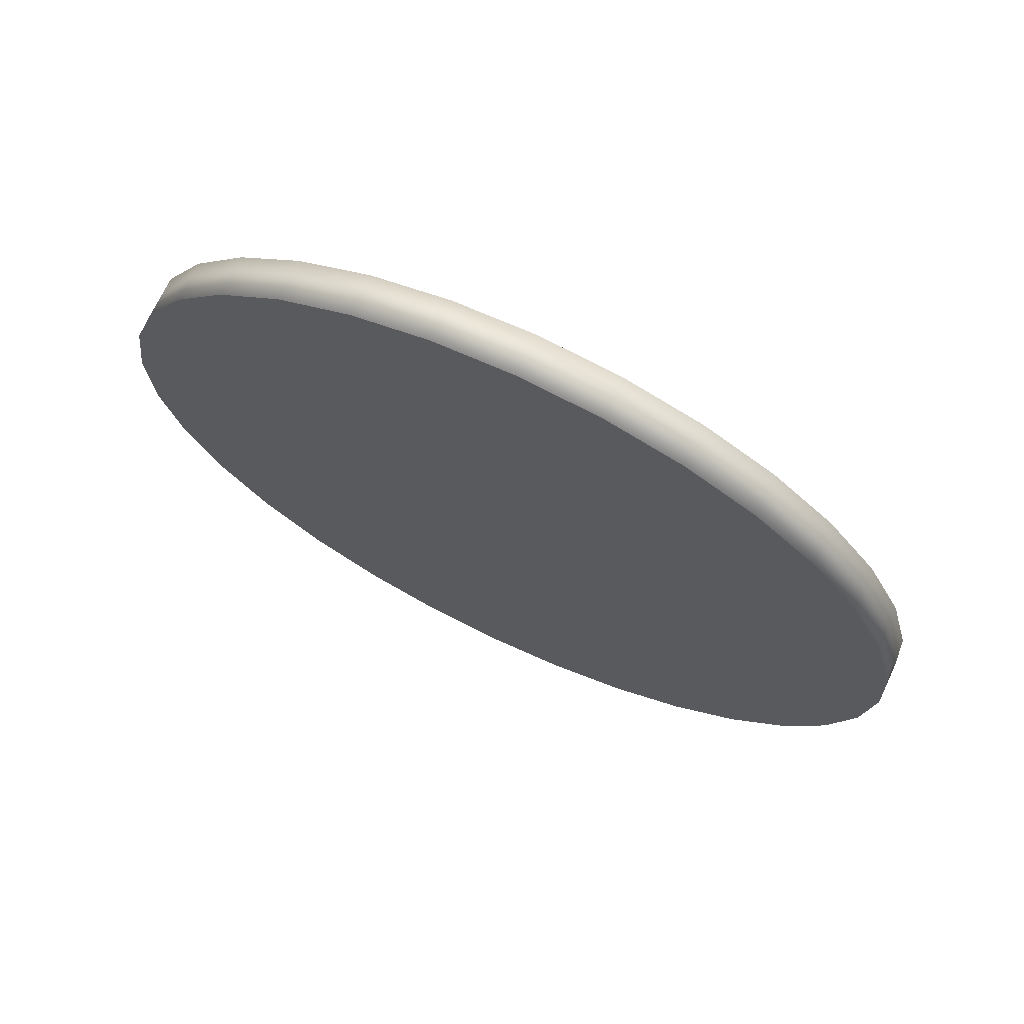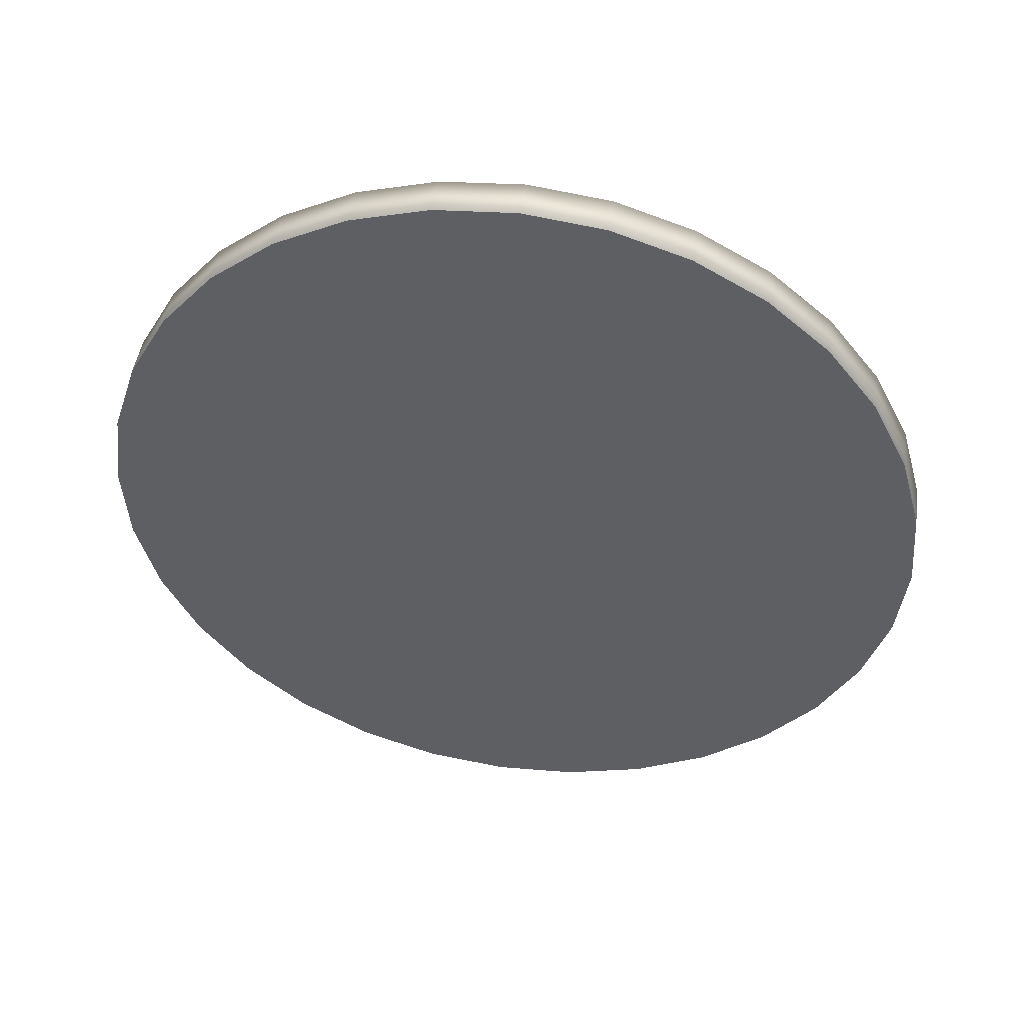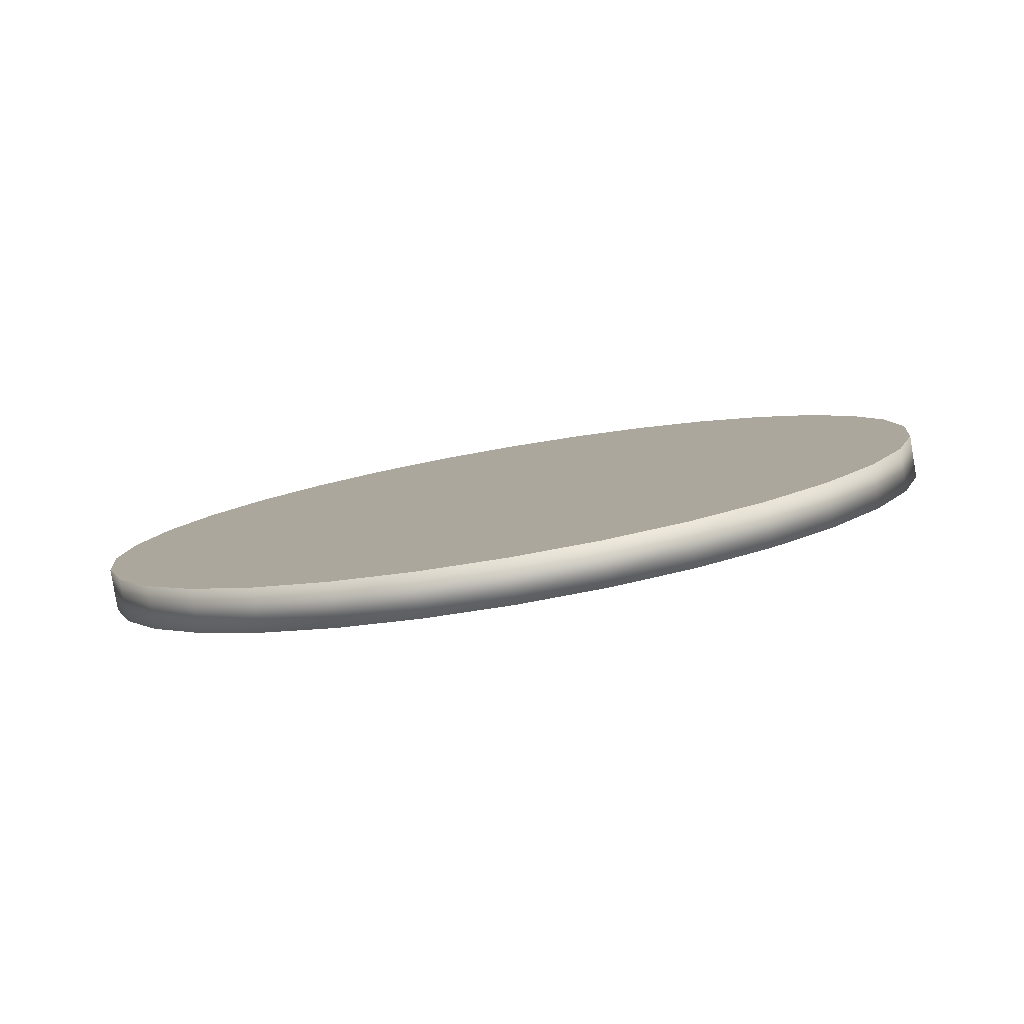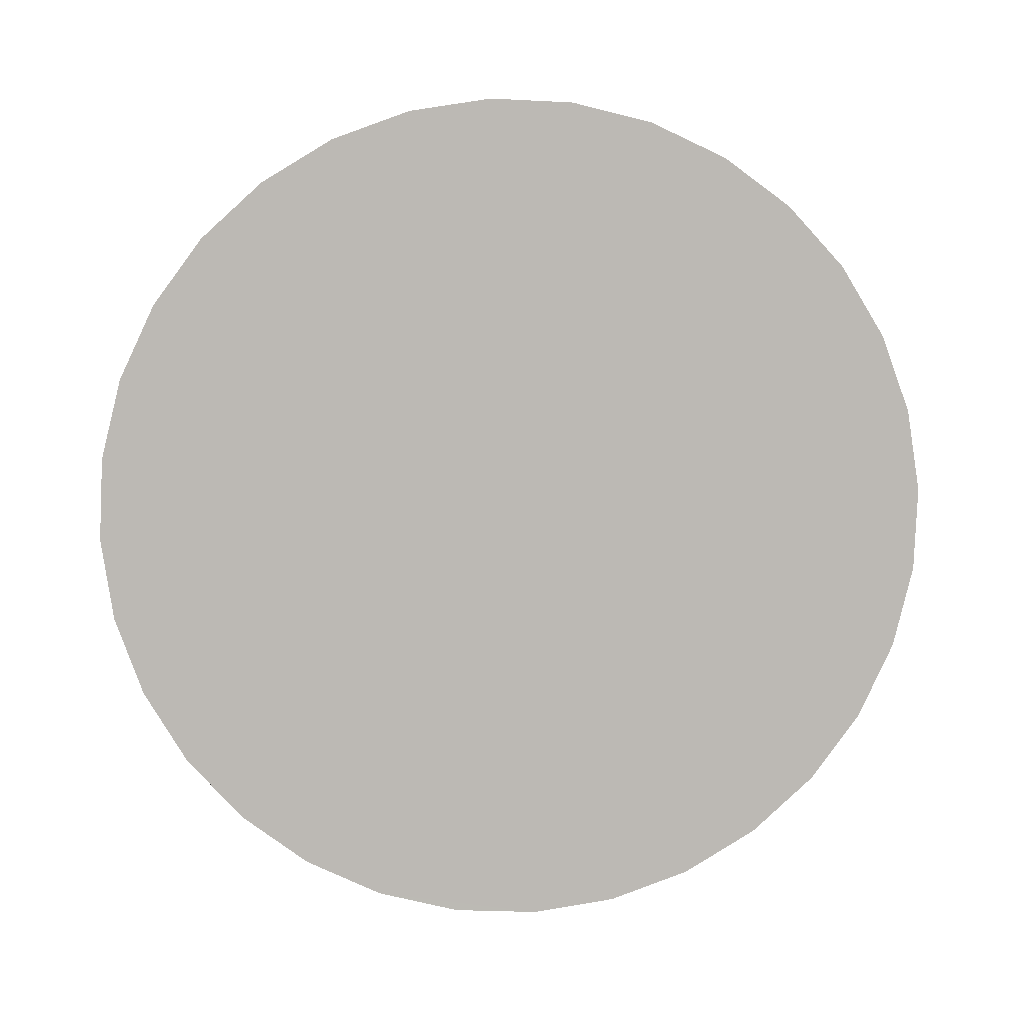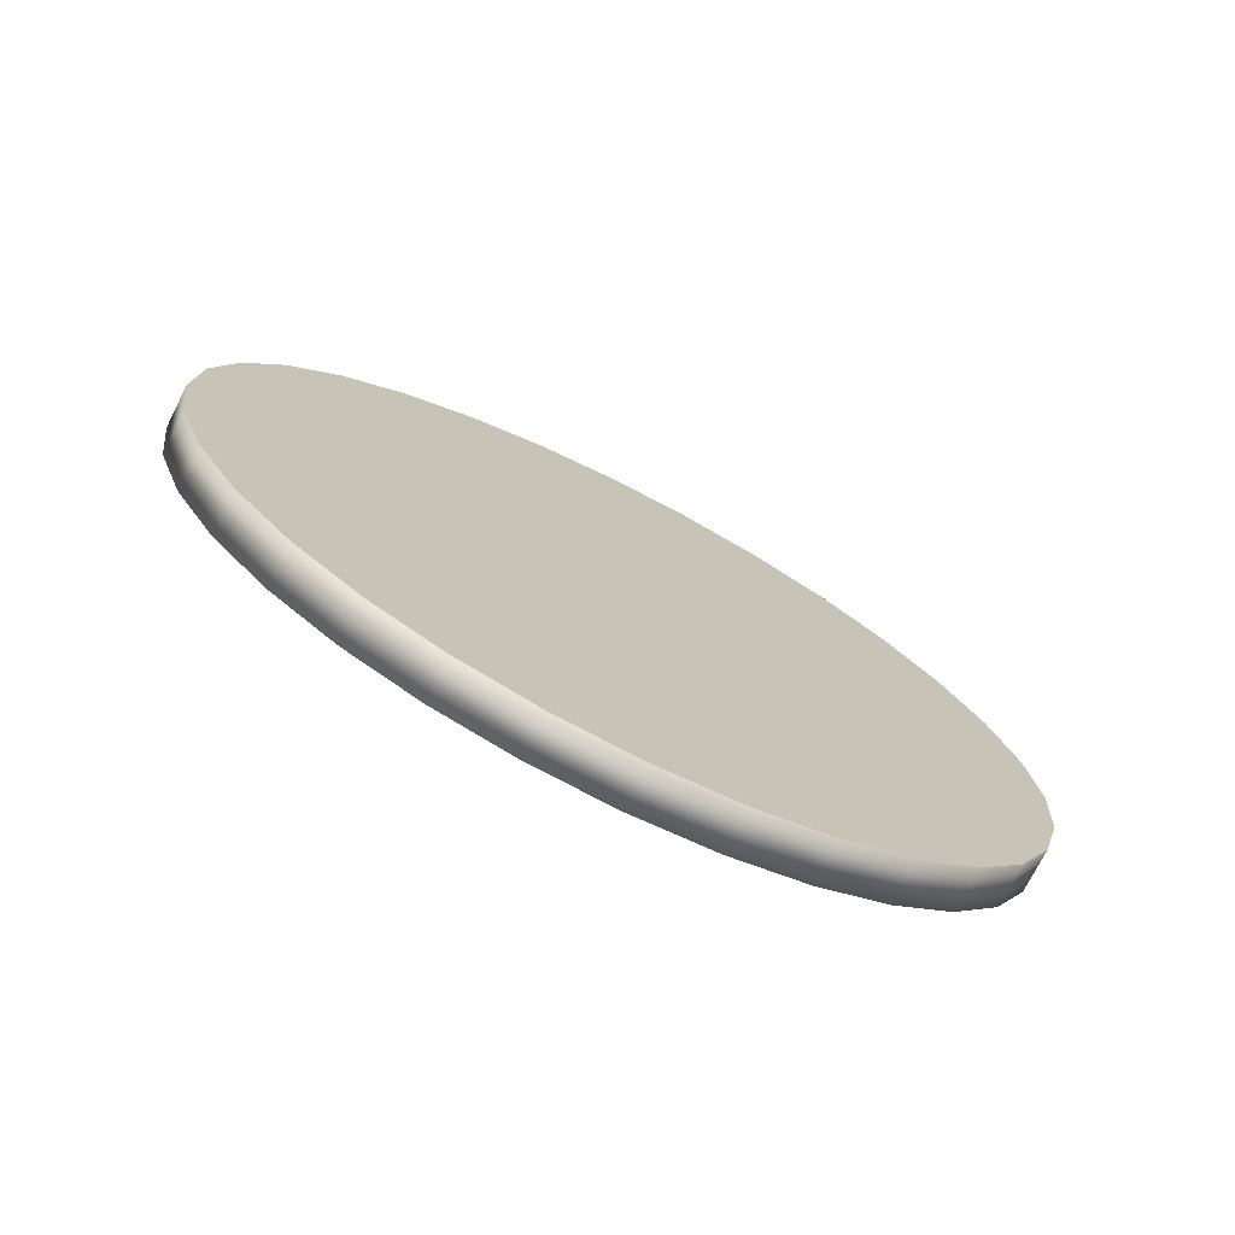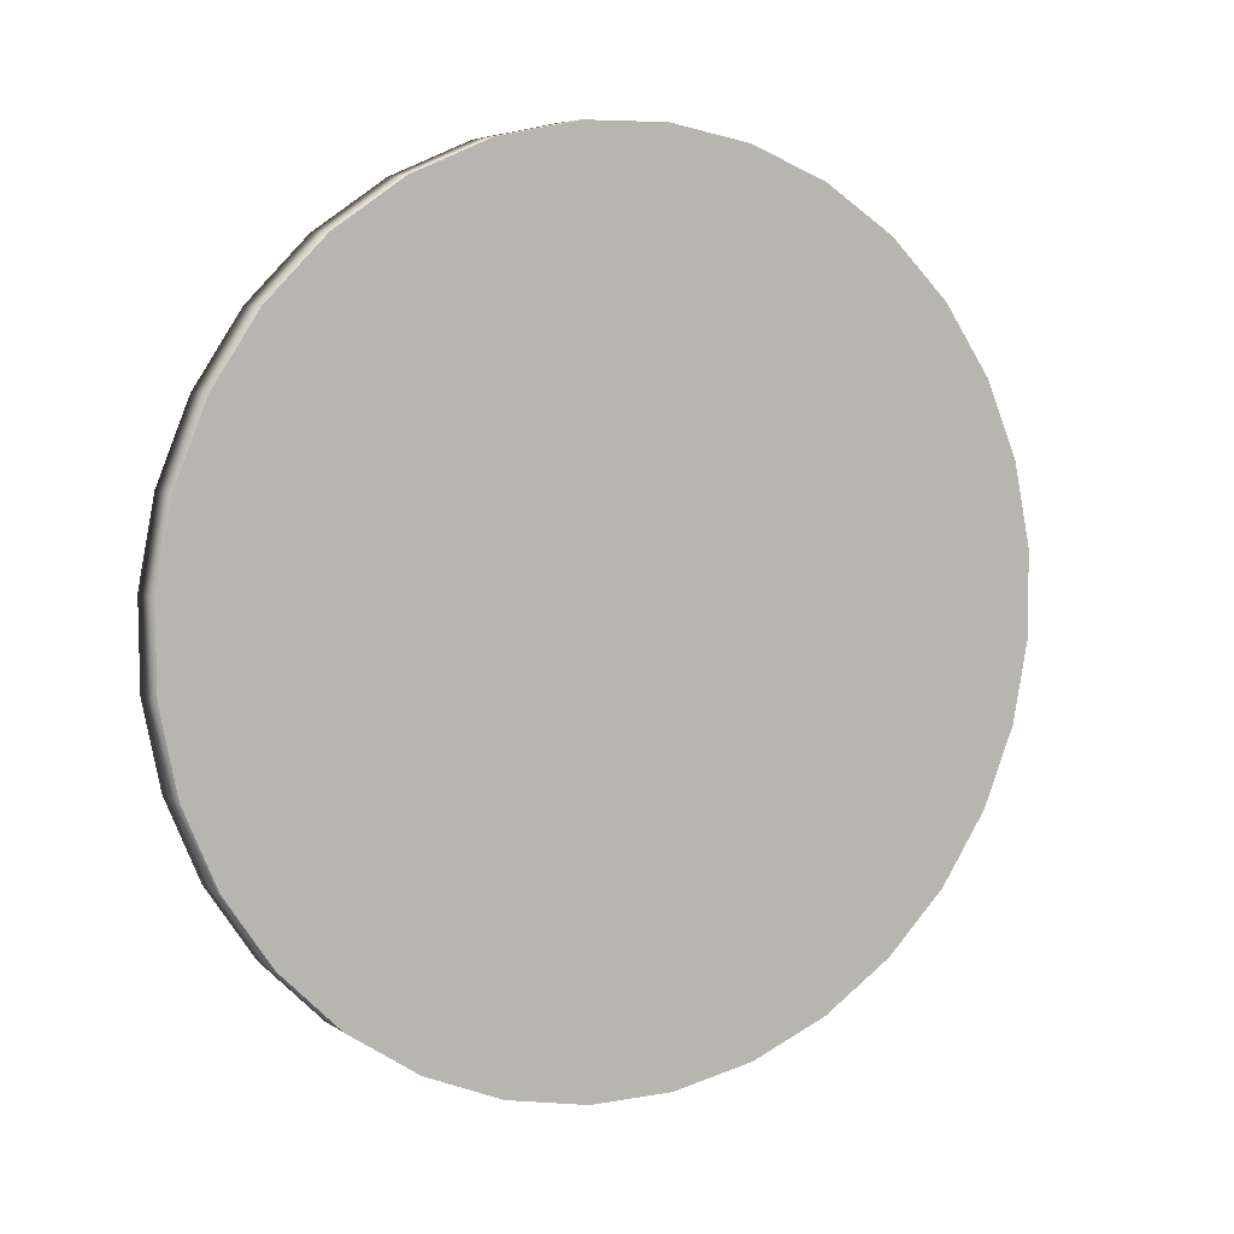
<metadata>
{"format":"obj","ext":"obj","renderer":"f3d","projection":"perspective","resolution":1024,"background":"white","views":[{"elev":-62.8,"azim":-34.6,"up":"+Z"},{"elev":-2.9,"azim":13.0,"up":"+Y"},{"elev":48.4,"azim":-14.7,"up":"+Y"},{"elev":48.3,"azim":-4.7,"up":"+Z"},{"elev":-16.1,"azim":136.2,"up":"+Y"},{"elev":-42.0,"azim":141.4,"up":"+Z"}]}
</metadata>
<code>
o EngineBody3(Button)_Cylinder.027
v -0.01241 4.407 -4.479
v -0.01241 4.408 -4.479
v -0.01046 4.407 -4.479
v -0.01046 4.408 -4.479
v -0.00858 4.408 -4.478
v -0.00858 4.408 -4.479
v -0.006852 4.408 -4.477
v -0.006852 4.409 -4.478
v -0.005336 4.409 -4.477
v -0.005336 4.41 -4.477
v -0.004093 4.41 -4.475
v -0.004093 4.411 -4.476
v -0.003169 4.411 -4.474
v -0.003169 4.412 -4.475
v -0.002599 4.412 -4.473
v -0.002599 4.413 -4.473
v -0.002407 4.414 -4.471
v -0.002407 4.414 -4.472
v -0.002599 4.415 -4.47
v -0.002599 4.416 -4.47
v -0.003169 4.416 -4.468
v -0.003169 4.417 -4.469
v -0.004093 4.417 -4.467
v -0.004093 4.418 -4.468
v -0.005336 4.418 -4.466
v -0.005336 4.419 -4.467
v -0.006852 4.419 -4.465
v -0.006852 4.42 -4.466
v -0.00858 4.42 -4.464
v -0.00858 4.42 -4.465
v -0.01046 4.42 -4.464
v -0.01046 4.421 -4.464
v -0.01241 4.42 -4.464
v -0.01241 4.421 -4.464
v -0.01436 4.42 -4.464
v -0.01436 4.421 -4.464
v -0.01623 4.42 -4.464
v -0.01623 4.42 -4.465
v -0.01796 4.419 -4.465
v -0.01796 4.42 -4.466
v -0.01948 4.418 -4.466
v -0.01948 4.419 -4.467
v -0.02072 4.417 -4.467
v -0.02072 4.418 -4.468
v -0.02165 4.416 -4.468
v -0.02165 4.417 -4.469
v -0.02221 4.415 -4.47
v -0.02221 4.416 -4.47
v -0.02241 4.414 -4.471
v -0.02241 4.414 -4.472
v -0.02221 4.412 -4.473
v -0.02221 4.413 -4.473
v -0.02165 4.411 -4.474
v -0.02165 4.412 -4.475
v -0.02072 4.41 -4.475
v -0.02072 4.411 -4.476
v -0.01948 4.409 -4.477
v -0.01948 4.41 -4.477
v -0.01796 4.408 -4.477
v -0.01796 4.409 -4.478
v -0.01623 4.408 -4.478
v -0.01623 4.408 -4.479
v -0.01436 4.407 -4.479
v -0.01436 4.408 -4.479
f 12 4 36
f 33 49 1
f 4 2 64
f 64 62 4
f 62 60 4
f 60 58 52
f 58 56 52
f 56 54 52
f 52 50 44
f 50 48 44
f 48 46 44
f 44 42 40
f 40 38 44
f 38 36 44
f 36 34 32
f 32 30 36
f 30 28 36
f 28 26 24
f 24 22 20
f 20 18 12
f 18 16 12
f 16 14 12
f 12 10 8
f 8 6 12
f 6 4 12
f 28 24 36
f 24 20 36
f 4 60 52
f 52 44 4
f 44 36 4
f 20 12 36
f 1 3 5
f 5 7 9
f 9 11 17
f 11 13 17
f 13 15 17
f 17 19 21
f 21 23 17
f 23 25 17
f 25 27 29
f 29 31 33
f 33 35 37
f 37 39 41
f 41 43 49
f 43 45 49
f 45 47 49
f 49 51 57
f 51 53 57
f 53 55 57
f 57 59 61
f 61 63 1
f 1 5 17
f 5 9 17
f 25 29 17
f 29 33 17
f 33 37 49
f 37 41 49
f 57 61 49
f 61 1 49
f 1 17 33
f 2 3 1
f 4 5 3
f 6 7 5
f 8 9 7
f 10 11 9
f 12 13 11
f 14 15 13
f 16 17 15
f 18 19 17
f 20 21 19
f 22 23 21
f 24 25 23
f 26 27 25
f 28 29 27
f 30 31 29
f 32 33 31
f 34 35 33
f 36 37 35
f 38 39 37
f 40 41 39
f 42 43 41
f 44 45 43
f 46 47 45
f 48 49 47
f 50 51 49
f 52 53 51
f 54 55 53
f 56 57 55
f 58 59 57
f 60 61 59
f 62 63 61
f 64 1 63
f 2 4 3
f 4 6 5
f 6 8 7
f 8 10 9
f 10 12 11
f 12 14 13
f 14 16 15
f 16 18 17
f 18 20 19
f 20 22 21
f 22 24 23
f 24 26 25
f 26 28 27
f 28 30 29
f 30 32 31
f 32 34 33
f 34 36 35
f 36 38 37
f 38 40 39
f 40 42 41
f 42 44 43
f 44 46 45
f 46 48 47
f 48 50 49
f 50 52 51
f 52 54 53
f 54 56 55
f 56 58 57
f 58 60 59
f 60 62 61
f 62 64 63
f 64 2 1

</code>
